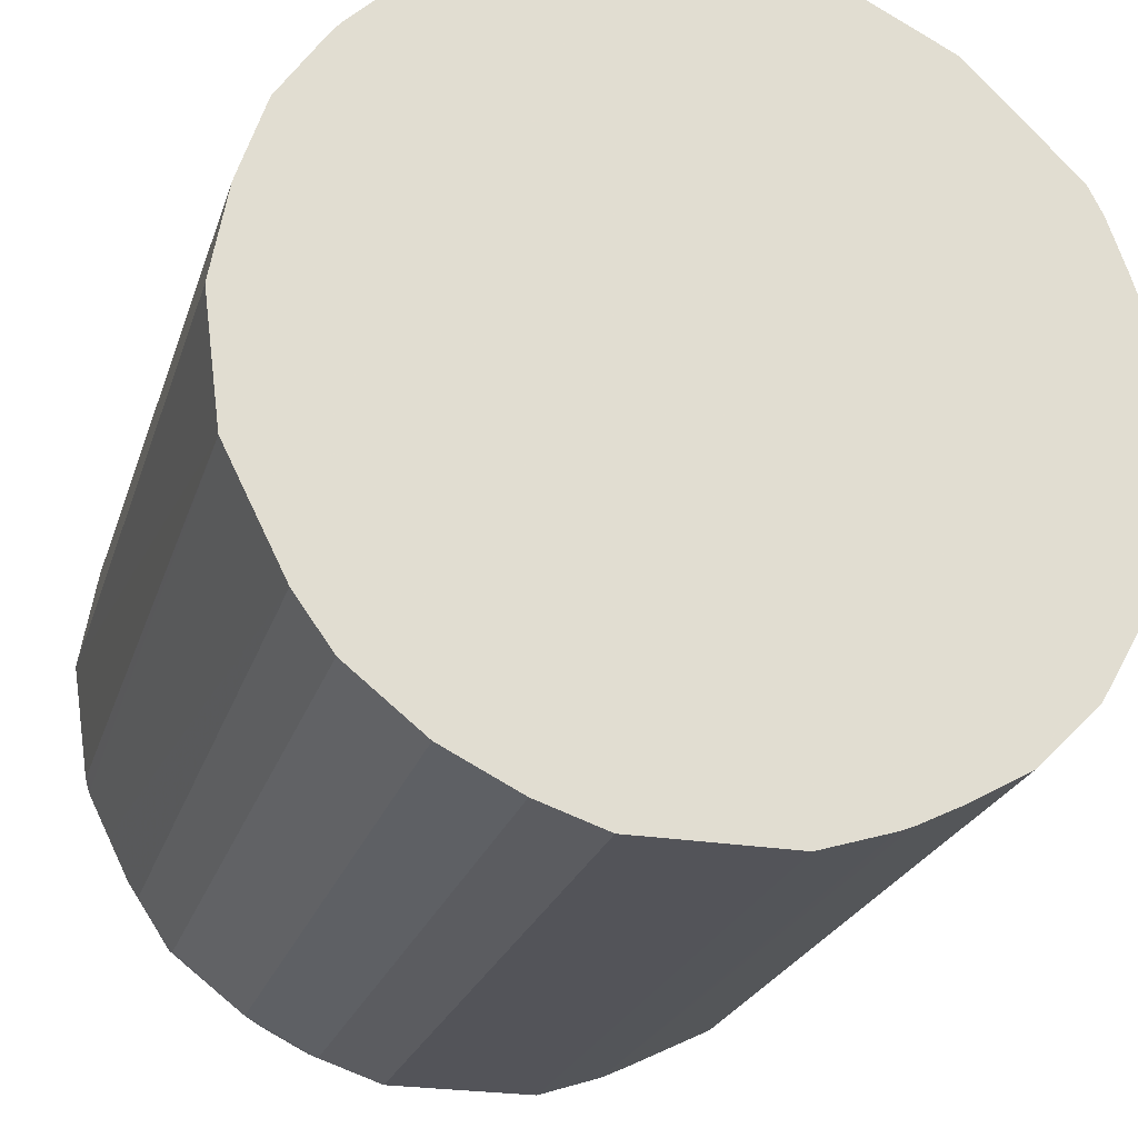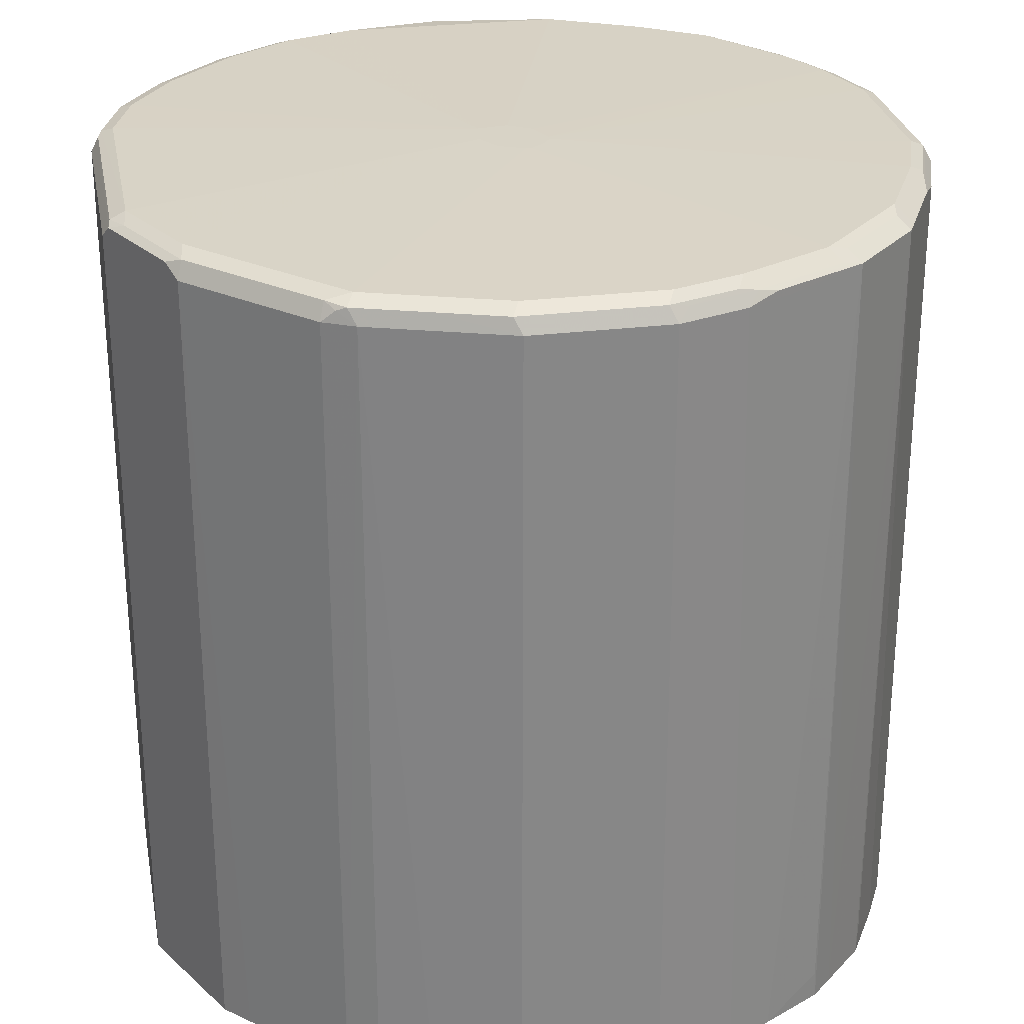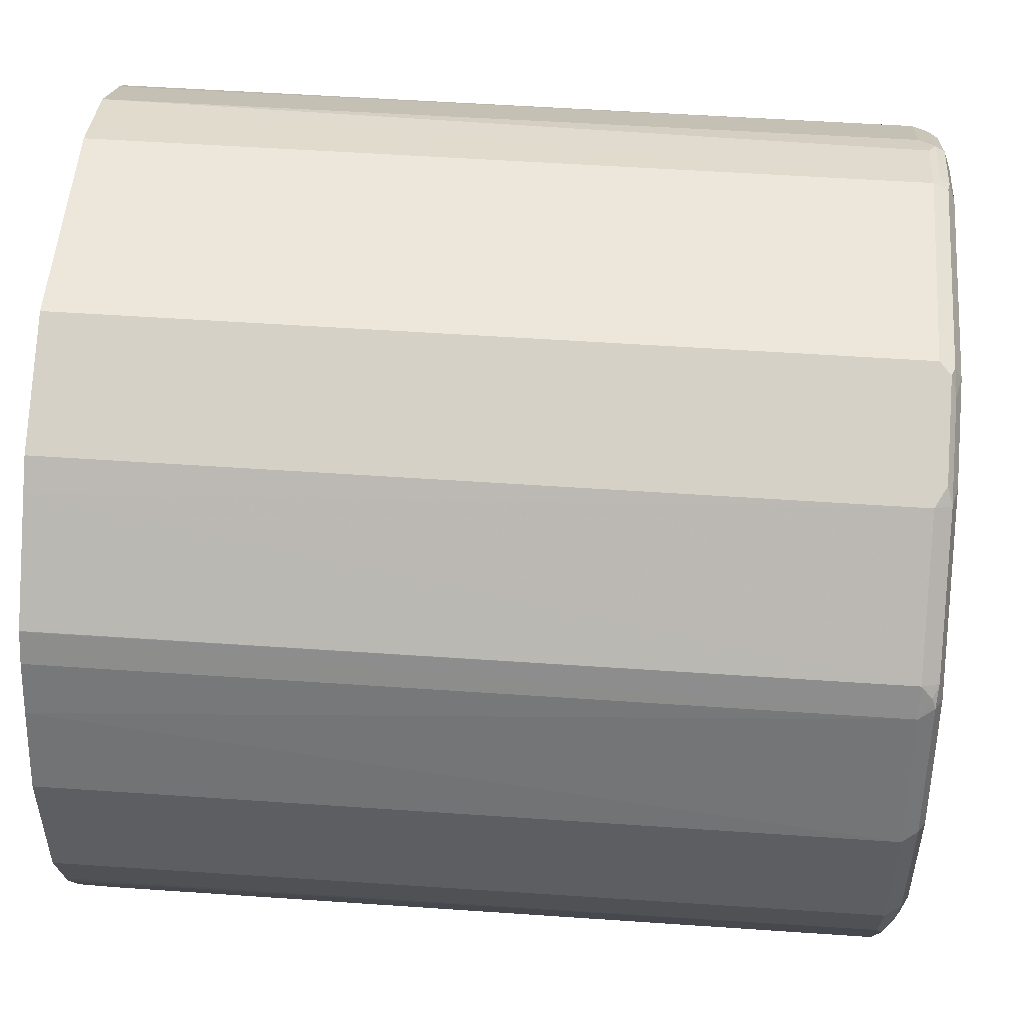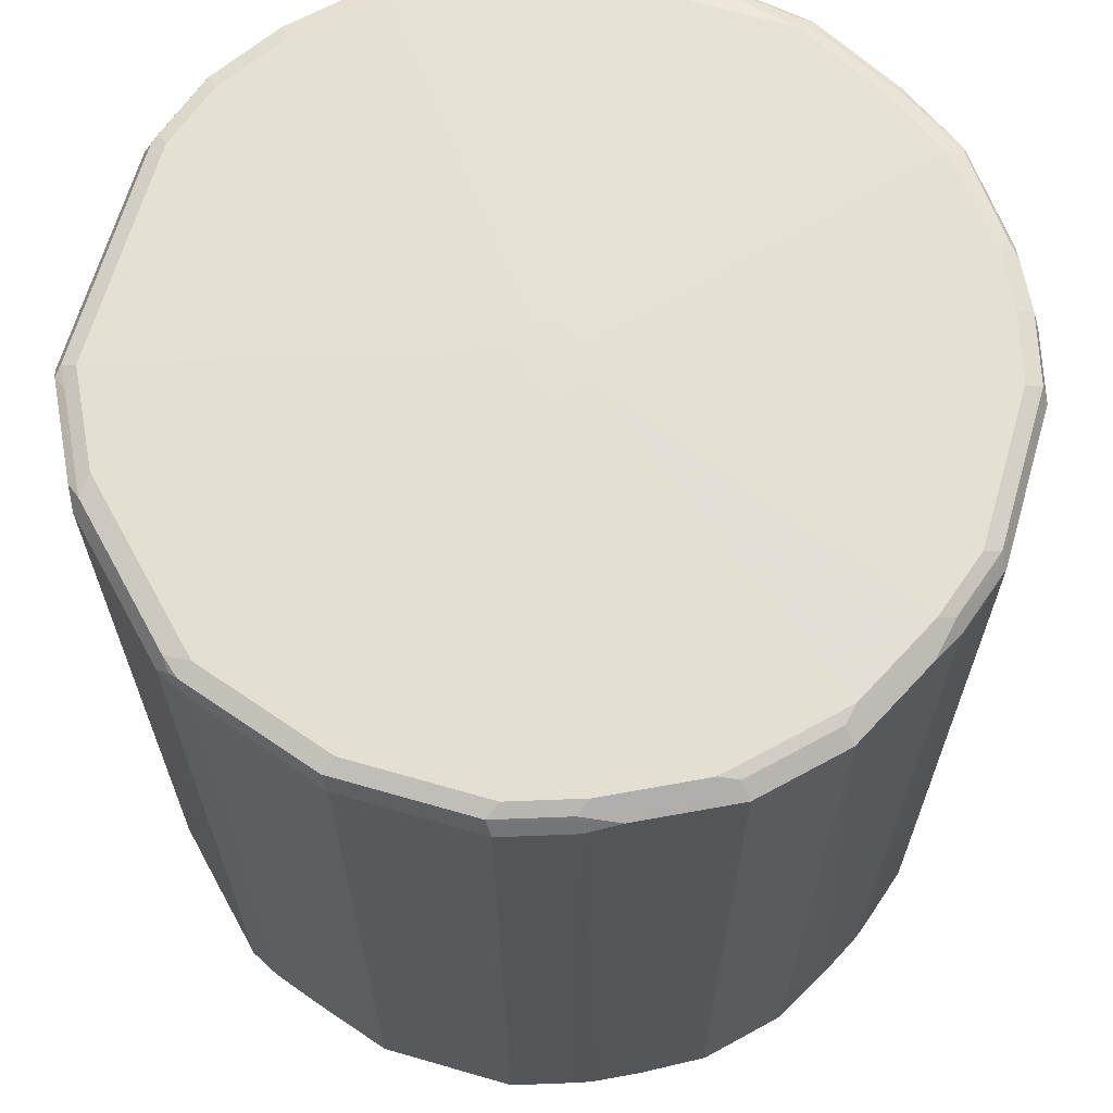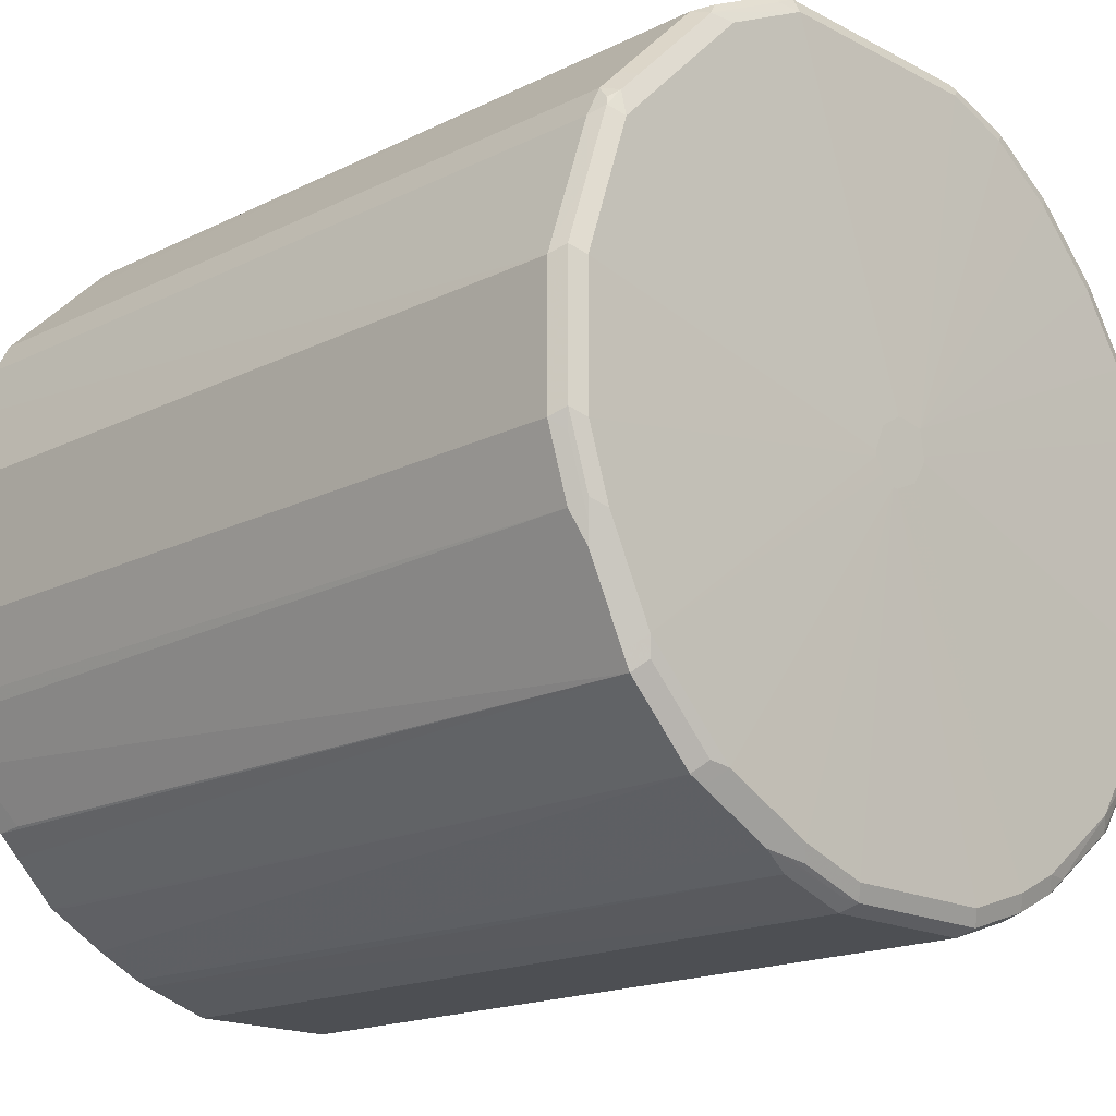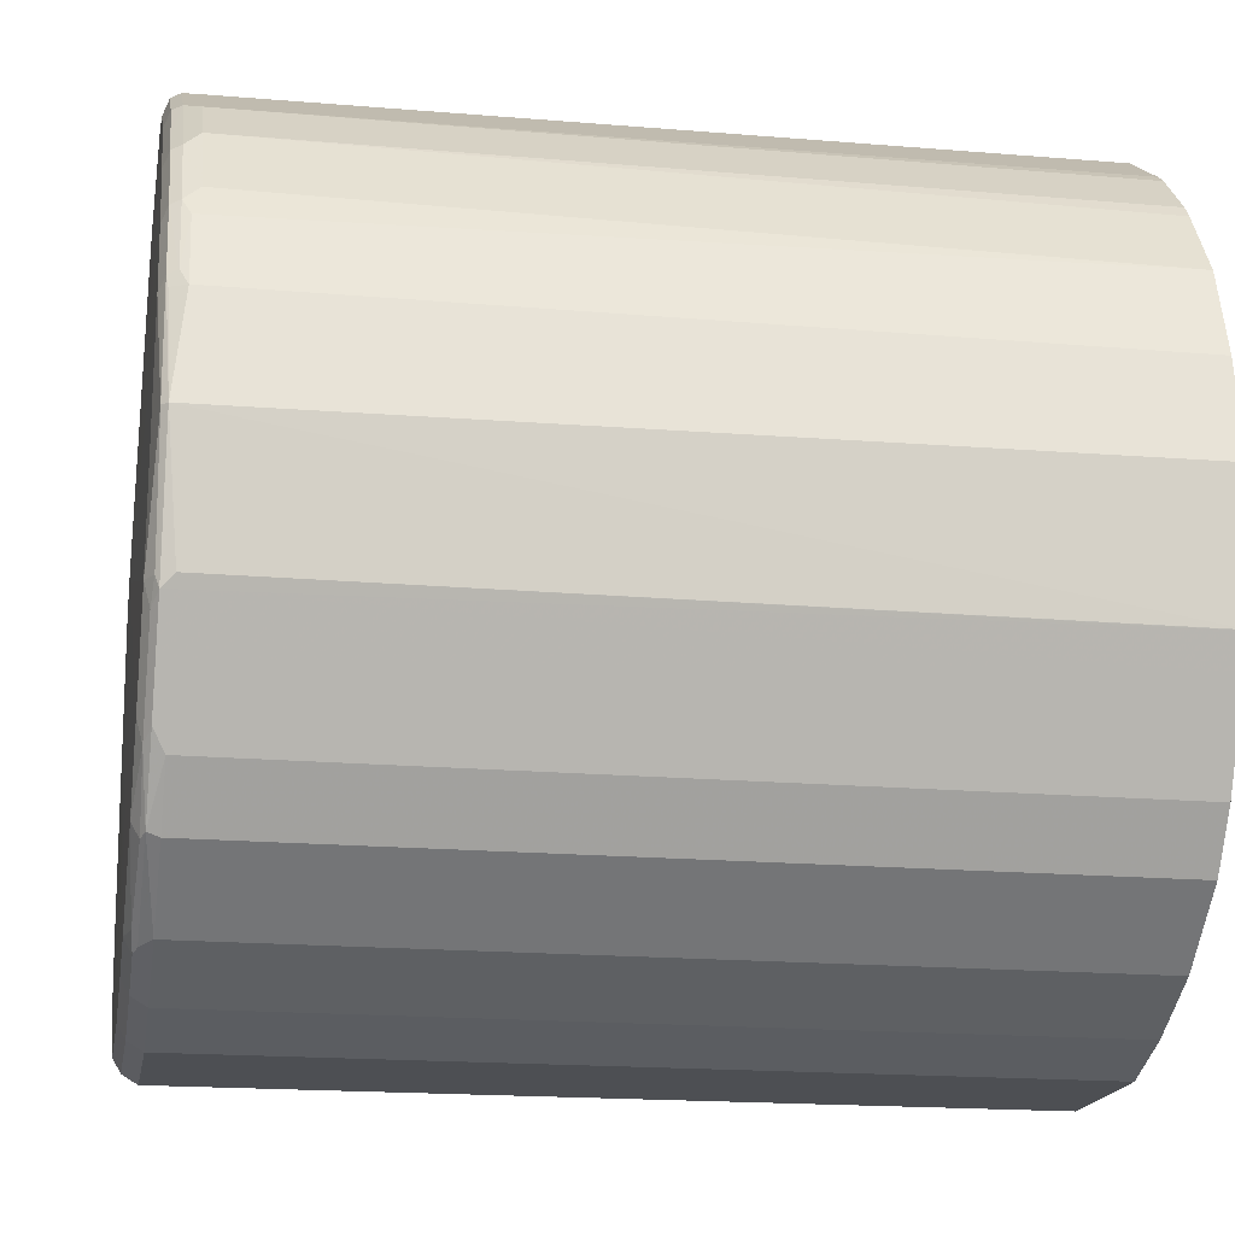
<metadata>
{"format":"obj","ext":"obj","renderer":"f3d","projection":"perspective","resolution":1024,"background":"white","views":[{"elev":-23.8,"azim":-15.7,"up":"+Z"},{"elev":28.0,"azim":79.4,"up":"+Y"},{"elev":51.6,"azim":94.3,"up":"+Z"},{"elev":65.9,"azim":106.2,"up":"+Y"},{"elev":-17.6,"azim":134.2,"up":"+Z"},{"elev":-17.8,"azim":-99.8,"up":"+Z"}]}
</metadata>
<code>
v 0.3647 0.7902 -0.06076
v 0.3445 0.7902 -0.1215
v 0.3546 0.8004 -0.0709
v 0.358 0.8037 -0.05398
v 0.3647 0.7902 0.06076
v 0.3647 0.06159 -0.06384
v 0.3242 0.7902 -0.1621
v 0.3309 0.797 -0.1486
v 0.3343 0.8004 -0.1317
v 0.3445 0.06159 -0.1246
v 0.3397 0.06159 -0.137
v 0.3377 0.8037 -0.1148
v 0.358 0.8037 0.06748
v 0.3445 0.8105 -0.06076
v 0.3377 0.8037 0.1283
v 0.3242 0.7902 0.1824
v 0.3408 0.06159 0.1353
v 0.3647 0.06159 0.06076
v 0.2904 0.797 -0.2296
v 0.3141 0.8004 -0.1722
v 0.3242 0.8105 -0.1215
v 0.3194 0.06159 -0.1775
v 0.3445 0.8105 0.06076
v 0.03038 0.8156 -0.01007
v 0.3174 0.8037 0.1891
v 0.3039 0.8105 0.1824
v 0.3141 0.8004 0.1975
v 0.3106 0.7902 0.2094
v 0.3109 0.06159 0.2089
v 0.3242 0.06159 0.1824
v 0.2296 0.797 -0.2904
v 0.26 0.8071 -0.2398
v 0.2803 0.8071 -0.2195
v 0.2938 0.8004 -0.2127
v 0.2904 0.08787 -0.2296
v 0.2887 0.06211 -0.2317
v 0.2704 0.06159 -0.2502
v 0.3039 0.8105 -0.1621
v 0.2893 0.06159 -0.2307
v 0.03038 0.8156 -0.00507
v 0.2837 0.8105 -0.2026
v 0.02192 0.8156 -0.02192
v 0.3039 0.8054 0.2051
v 0.02025 0.8156 0.01757
v 0.02017 0.8156 0.01771
v 0.2229 0.8105 0.2634
v 0.2837 0.8054 0.2254
v 0.2904 0.7902 0.2296
v 0.2313 0.06159 0.289
v 0.3106 0.06159 0.2094
v 0.1485 0.797 -0.331
v 0.2128 0.8004 -0.2938
v 0.2195 0.8071 -0.2803
v 0.2501 0.06159 -0.2704
v 0.2321 0.06159 -0.2884
v 0.2296 0.08787 -0.2904
v 0.1775 0.06159 -0.3194
v 0.2229 0.8105 -0.2634
v 0.2888 0.06159 -0.2316
v 0.2886 0.06159 -0.2318
v 0.01011 0.8156 -0.03035
v 0.2026 0.8105 -0.2836
v -1.785e-05 0.8156 0.03035
v 0.1824 0.8105 0.3039
v 0.2026 0.8054 0.3065
v 0.2093 0.7902 0.3107
v 0.2093 0.06159 0.3107
v 0.1216 0.7902 -0.3445
v 0.06077 0.7902 -0.3647
v 0.07091 0.8004 -0.3546
v 0.1317 0.8004 -0.3343
v 0.137 0.06159 -0.3397
v 0.2317 0.06159 -0.2887
v 0.2315 0.06159 -0.2888
v 0.005012 0.8156 -0.03035
v 0.1216 0.8105 -0.3242
v 0.06077 0.8105 -0.3445
v -0.005047 0.8156 0.03035
v 0.1013 0.8105 0.3445
v 0.1216 0.8054 0.347
v 0.1114 0.8004 0.3597
v 0.1925 0.8004 0.3191
v 0.1964 0.06159 0.3172
v 0.1246 0.06159 -0.3445
v -0.081 0.7902 -0.3647
v 0.054 0.8037 -0.3579
v 0.06077 0.06159 -0.3647
v 0.1148 0.8037 -0.3377
v -0.01758 0.8156 -0.02028
v -0.081 0.8105 -0.3445
v -0.1418 0.8105 -0.3242
v -0.02699 0.8156 0.02699
v -0.1013 0.8105 0.3445
v -0.1114 0.8054 0.3546
v 0.1013 0.8037 0.3579
v -0.1013 0.8037 0.3579
v -0.1013 0.7902 0.3647
v 0.1013 0.7902 0.3647
v 0.1153 0.06159 0.3577
v -0.1418 0.7902 -0.3445
v -0.08778 0.8037 -0.3579
v -0.081 0.06159 -0.3647
v -0.01773 0.8156 -0.02014
v -0.1823 0.8105 -0.3039
v -0.2634 0.8105 -0.2431
v -0.1486 0.8037 -0.3377
v -0.1621 0.8105 0.3242
v -0.03034 0.8156 0.004998
v -0.3444 0.8105 0.1013
v -0.3242 0.8105 0.1621
v -0.2836 0.8105 0.2229
v -0.2431 0.8105 0.2634
v -0.2228 0.8105 0.2836
v -0.1722 0.8054 0.3343
v -0.1148 0.797 0.3579
v -0.1621 0.7902 0.3445
v -0.1777 0.06159 0.3397
v -0.1013 0.06159 0.3647
v 0.1013 0.06159 0.3647
v -0.1688 0.7902 -0.331
v -0.157 0.8004 -0.3343
v -0.1418 0.06159 -0.3445
v -0.1548 0.06159 -0.338
v -0.03034 0.8156 0
v -0.3039 0.8105 -0.1824
v -0.1891 0.8037 -0.3174
v -0.2051 0.8054 -0.3039
v -0.2702 0.8037 -0.2566
v -0.3065 0.8054 -0.2026
v -0.3444 0.8105 -0.1013
v -0.3748 0.8054 0.01007
v -0.3546 0.8054 0.1114
v -0.3343 0.8054 0.1722
v -0.2938 0.8054 0.233
v -0.2735 0.8054 0.2533
v -0.233 0.8054 0.2938
v -0.2363 0.797 0.2972
v -0.1755 0.797 0.3377
v -0.1891 0.7835 0.331
v -0.2384 0.06159 0.2993
v -0.2094 0.7902 -0.3107
v -0.1688 0.06159 -0.331
v -0.1976 0.8004 -0.314
v -0.3267 0.8054 -0.1621
v -0.2786 0.8004 -0.2533
v -0.3191 0.8004 -0.1924
v -0.347 0.8054 -0.1215
v -0.3579 0.8037 -0.1013
v -0.3597 0.8004 -0.1114
v -0.3799 0.8004 0.01007
v -0.3579 0.8037 0.1013
v -0.3647 0.7902 0.1013
v -0.3579 0.797 0.1148
v -0.3377 0.797 0.1756
v -0.2971 0.797 0.2363
v -0.2499 0.7835 0.2904
v -0.2499 0.06159 0.2904
v -0.2769 0.7902 -0.2566
v -0.2094 0.06159 -0.3107
v -0.3394 0.8004 -0.1519
v -0.3107 0.7902 -0.2094
v -0.3647 0.7902 -0.1013
v -0.3512 0.06159 -0.1283
v -0.3645 0.06159 -0.1018
v -0.3647 0.06159 -0.1013
v -0.3799 0.06159 0.01557
v -0.3444 0.7902 0.1621
v -0.3647 0.06159 0.1013
v -0.3398 0.06159 0.1777
v -0.3309 0.7835 0.1891
v -0.2904 0.7835 0.2498
v -0.2904 0.06159 0.2498
v -0.2769 0.06159 -0.2566
v -0.3107 0.06159 -0.2094
v -0.3442 0.06159 -0.1423
v -0.2992 0.06159 0.2385
f 97 119 98
f 94 97 96
f 97 118 119
f 97 117 118
f 97 116 117
f 97 115 116
f 94 96 95
f 94 115 97
f 92 111 112
f 93 114 94
f 93 107 114
f 92 113 107
f 92 112 113
f 92 110 111
f 92 109 110
f 92 108 109
f 98 119 99
f 94 114 115
f 100 120 121
f 107 113 136
f 100 122 123
f 109 133 110
f 109 132 133
f 109 131 132
f 109 130 131
f 108 130 109
f 108 124 130
f 107 136 114
f 92 107 93
f 100 121 106
f 106 143 126
f 105 129 125
f 105 128 129
f 105 127 128
f 104 127 105
f 104 126 127
f 103 125 124
f 103 105 125
f 100 123 120
f 106 121 143
f 91 126 104
f 81 98 99
f 90 106 91
f 75 91 89
f 75 90 91
f 71 88 76
f 70 88 71
f 70 86 88
f 69 102 85
f 69 87 102
f 69 84 87
f 76 88 86
f 69 86 70
f 69 85 101
f 68 84 69
f 68 72 84
f 66 83 67
f 66 82 83
f 65 79 80
f 65 82 66
f 65 81 82
f 69 101 86
f 76 86 77
f 77 86 101
f 77 101 90
f 90 101 106
f 89 105 103
f 89 104 105
f 89 91 104
f 85 122 100
f 85 102 122
f 85 106 101
f 85 100 106
f 81 95 96
f 81 83 82
f 81 99 83
f 110 133 134
f 81 97 98
f 81 96 97
f 80 95 81
f 79 95 80
f 79 94 95
f 79 93 94
f 78 92 93
f 91 106 126
f 110 134 111
f 120 123 142
f 111 135 112
f 150 165 166
f 150 162 165
f 150 152 151
f 149 164 162
f 149 163 164
f 149 160 163
f 149 162 150
f 147 149 148
f 150 166 152
f 146 161 160
f 145 158 161
f 144 149 147
f 144 160 149
f 141 173 158
f 141 159 173
f 141 145 143
f 141 158 145
f 140 156 157
f 145 161 146
f 139 156 140
f 152 167 153
f 152 168 169
f 65 80 81
f 171 176 172
f 170 176 171
f 169 176 170
f 162 164 165
f 160 175 163
f 160 174 175
f 160 161 174
f 152 166 168
f 158 174 161
f 156 172 157
f 156 171 172
f 154 171 155
f 154 170 171
f 154 169 170
f 154 167 169
f 153 167 154
f 152 169 167
f 158 173 174
f 111 134 135
f 137 139 138
f 137 171 156
f 126 143 127
f 125 147 130
f 125 144 147
f 125 129 144
f 124 125 130
f 120 159 141
f 120 142 159
f 120 143 121
f 127 143 145
f 120 141 143
f 116 139 117
f 116 138 139
f 115 138 116
f 114 138 115
f 114 137 138
f 114 136 137
f 112 136 113
f 112 135 136
f 117 139 140
f 137 156 139
f 127 145 128
f 129 145 146
f 137 155 171
f 135 137 136
f 134 137 135
f 134 155 137
f 133 155 134
f 133 154 155
f 133 153 154
f 132 153 133
f 128 145 129
f 132 152 153
f 132 150 151
f 131 150 132
f 131 149 150
f 131 148 149
f 130 148 131
f 130 147 148
f 129 160 144
f 129 146 160
f 132 151 152
f 64 79 65
f 25 43 27
f 63 93 79
f 6 60 59
f 6 37 60
f 6 54 37
f 6 55 54
f 6 73 55
f 6 74 73
f 6 57 74
f 6 72 57
f 6 59 39
f 6 84 72
f 6 102 87
f 6 122 102
f 6 123 122
f 6 142 123
f 6 159 142
f 6 173 159
f 6 174 173
f 6 175 174
f 6 87 84
f 6 163 175
f 6 39 22
f 6 11 10
f 16 27 28
f 16 25 27
f 15 26 25
f 15 23 26
f 15 25 16
f 14 21 24
f 14 40 23
f 14 24 40
f 6 22 11
f 13 23 15
f 11 22 19
f 9 21 12
f 9 38 21
f 9 20 38
f 8 20 9
f 8 19 20
f 7 11 19
f 7 19 8
f 12 21 14
f 16 28 29
f 6 164 163
f 6 166 165
f 4 23 13
f 4 14 23
f 4 12 14
f 3 12 4
f 3 9 12
f 2 11 7
f 2 10 11
f 2 8 9
f 5 13 15
f 2 7 8
f 1 18 6
f 1 5 18
f 1 13 5
f 1 4 13
f 1 3 4
f 1 9 3
f 1 2 9
f 63 79 64
f 1 6 10
f 6 165 164
f 5 15 16
f 5 17 18
f 6 168 166
f 6 169 168
f 6 176 169
f 6 172 176
f 6 157 172
f 6 140 157
f 6 117 140
f 6 118 117
f 5 16 17
f 6 119 118
f 6 83 99
f 6 67 83
f 6 49 67
f 6 50 49
f 6 29 50
f 6 30 29
f 6 17 30
f 6 18 17
f 6 99 119
f 16 29 30
f 1 10 2
f 19 31 32
f 42 62 61
f 42 58 62
f 41 58 42
f 36 60 37
f 36 59 60
f 36 39 59
f 35 39 36
f 32 41 33
f 45 63 64
f 32 58 41
f 31 72 51
f 31 57 72
f 31 56 57
f 31 55 56
f 31 54 55
f 31 37 54
f 31 53 32
f 31 62 53
f 32 53 58
f 31 52 62
f 45 64 46
f 47 65 66
f 63 78 93
f 16 30 17
f 61 90 75
f 61 77 90
f 61 76 77
f 61 62 76
f 56 73 74
f 55 73 56
f 46 64 65
f 53 62 58
f 52 71 76
f 51 72 68
f 51 70 71
f 51 69 70
f 51 68 69
f 49 66 67
f 48 66 49
f 47 66 48
f 52 76 62
f 31 71 52
f 56 74 57
f 28 50 29
f 24 75 89
f 24 61 75
f 24 42 61
f 24 41 42
f 24 38 41
f 23 40 26
f 22 39 35
f 21 38 24
f 24 89 103
f 20 41 38
f 19 37 31
f 19 36 37
f 19 35 36
f 19 33 41
f 19 34 20
f 19 41 34
f 19 32 33
f 31 51 71
f 20 34 41
f 24 103 124
f 19 22 35
f 24 108 92
f 24 124 108
f 28 48 49
f 28 47 48
f 27 43 28
f 26 47 43
f 26 65 47
f 26 46 65
f 26 45 46
f 28 43 47
f 28 49 50
f 26 40 44
f 25 26 43
f 24 44 40
f 24 45 44
f 24 63 45
f 24 78 63
f 26 44 45
f 24 92 78

</code>
